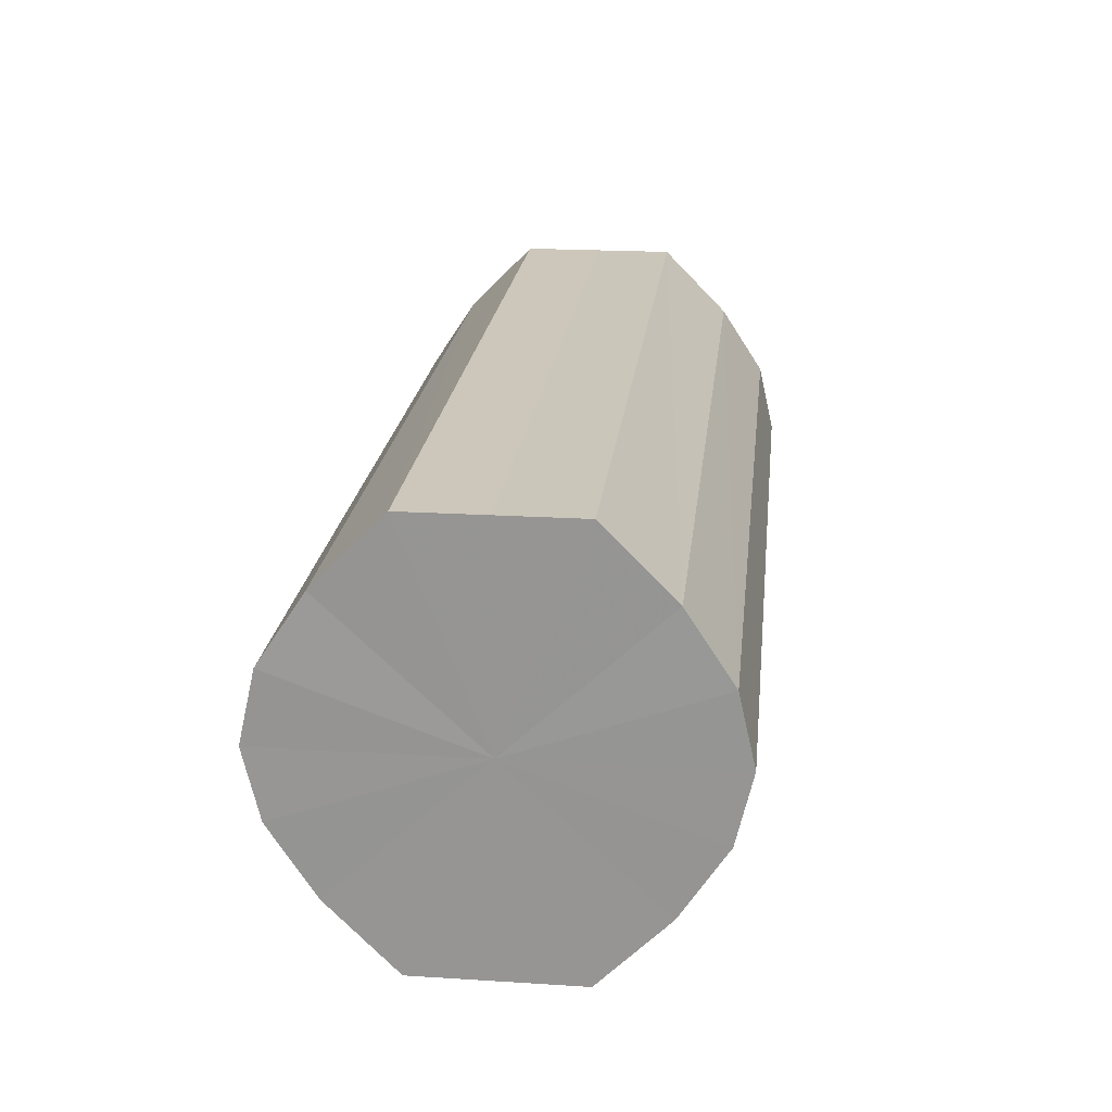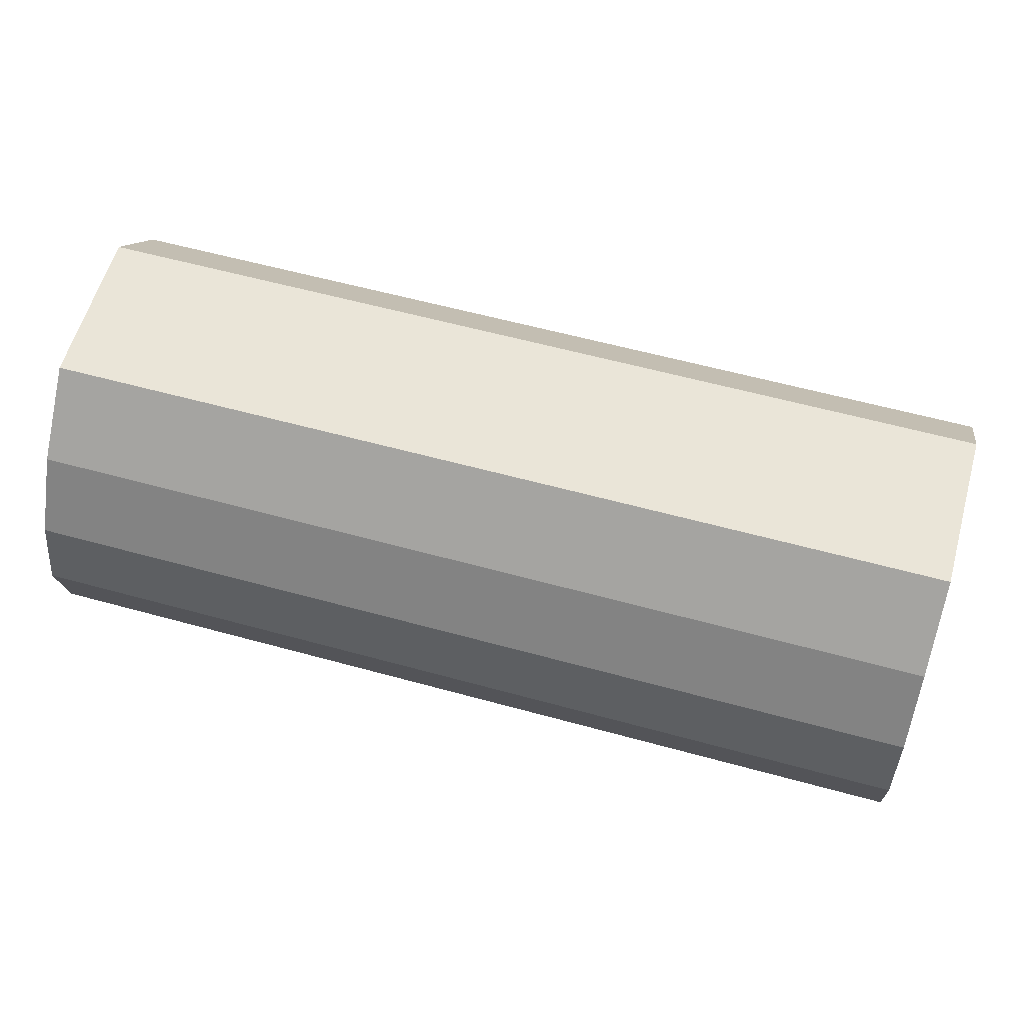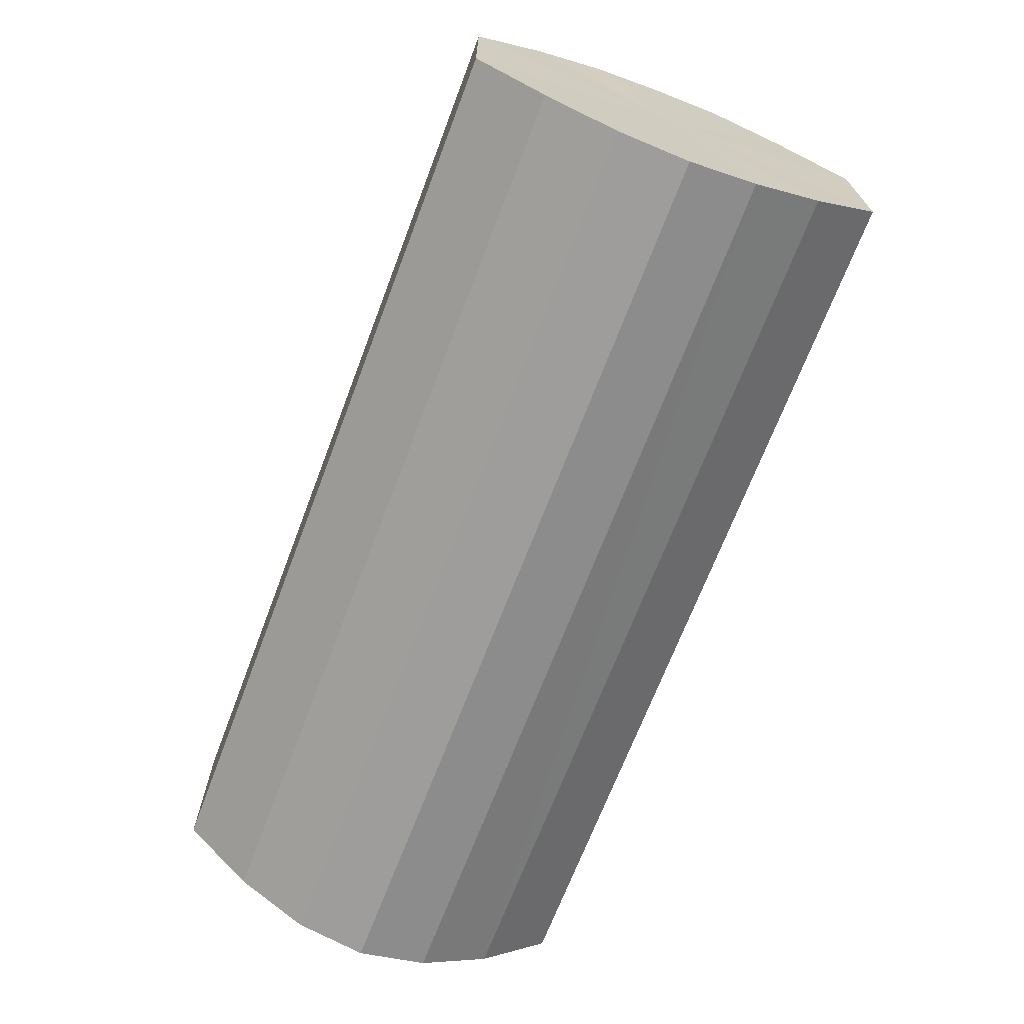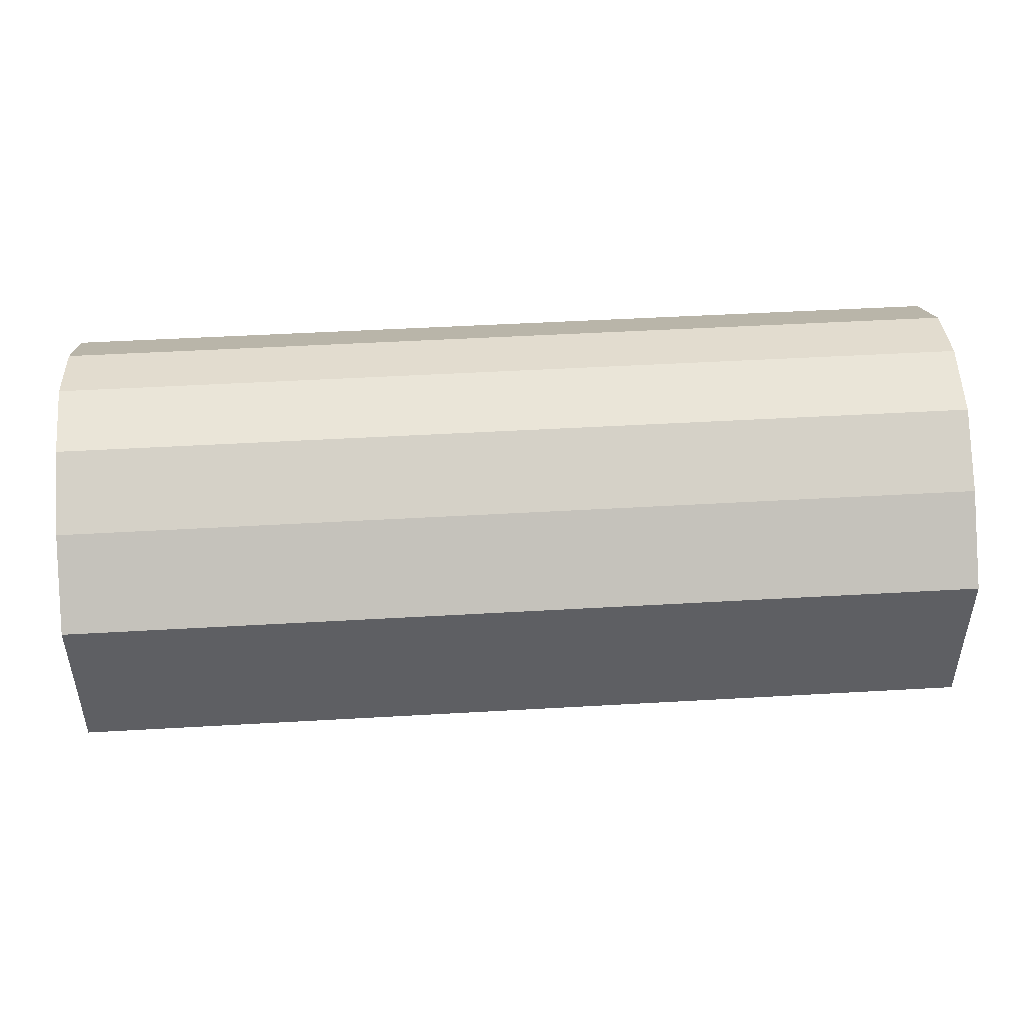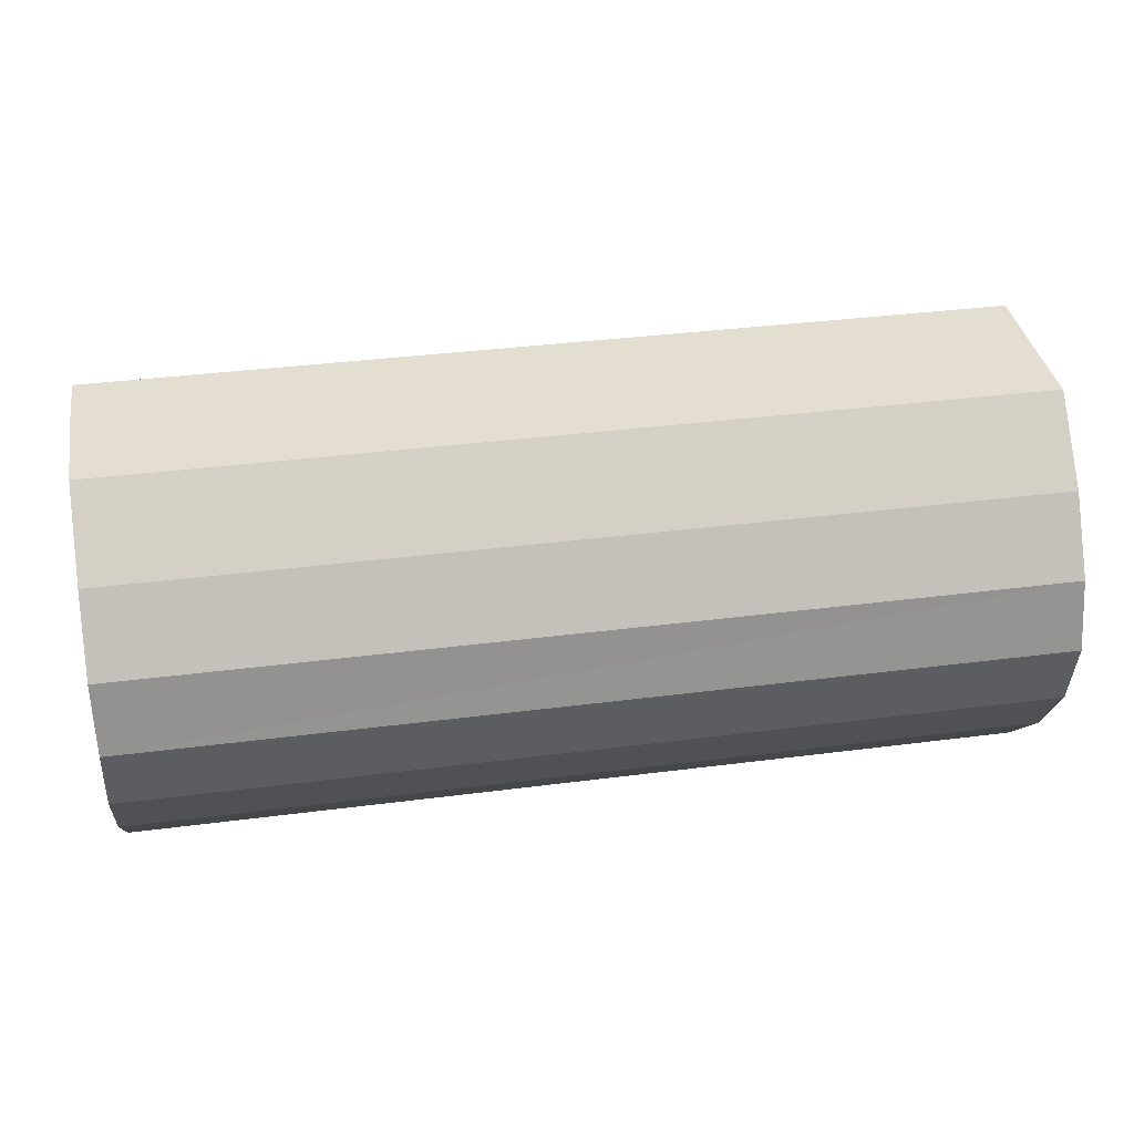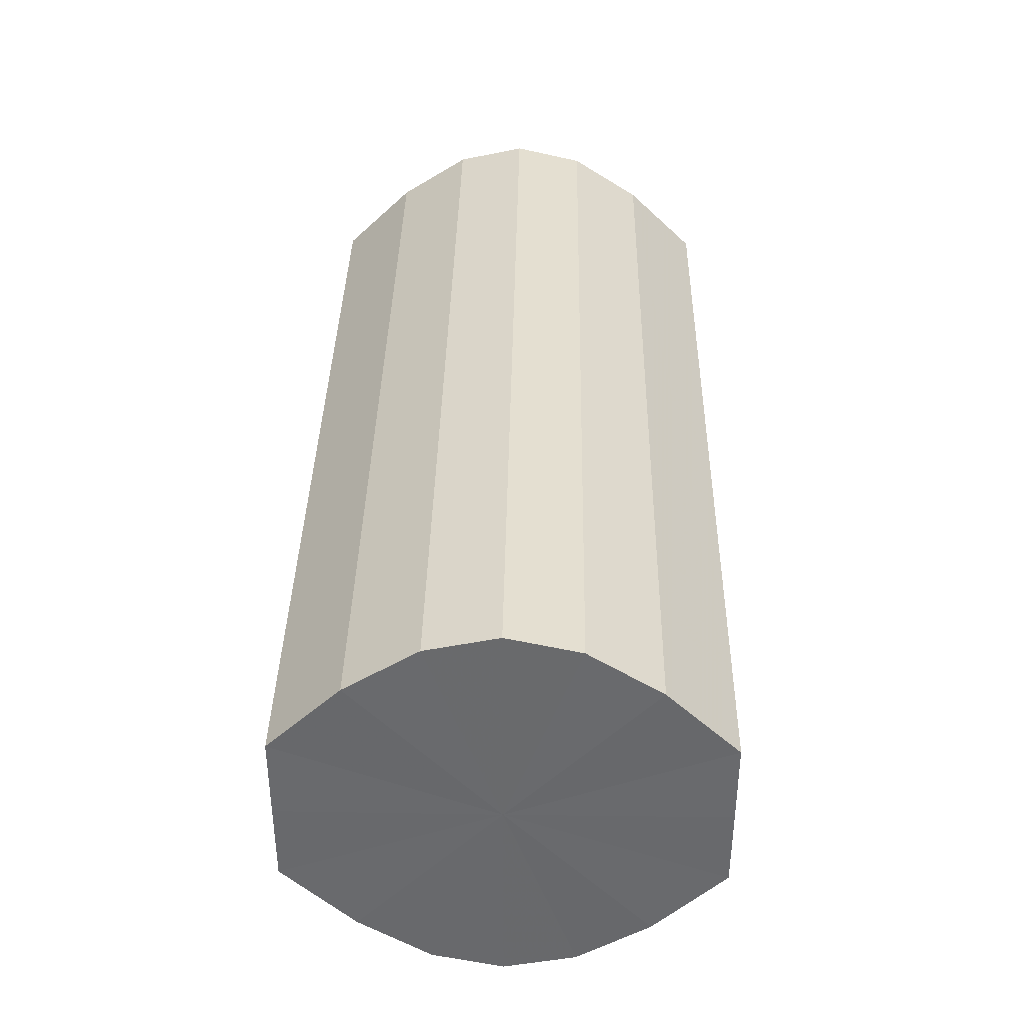
<metadata>
{"format":"obj","ext":"obj","renderer":"f3d","projection":"perspective","resolution":1024,"background":"white","views":[{"elev":21.3,"azim":96.3,"up":"+Y"},{"elev":59.3,"azim":15.8,"up":"+Y"},{"elev":-68.9,"azim":69.2,"up":"+Z"},{"elev":47.2,"azim":-3.7,"up":"+Z"},{"elev":36.2,"azim":170.4,"up":"+Y"},{"elev":37.1,"azim":-88.9,"up":"+Z"}]}
</metadata>
<code>
o 13342
v 2240 1883 17.03
v 2240 1883 17.04
v 2240 1883 17.03
v 2240 1882 17.05
v 2240 1883 17.04
v 2240 1883 17.02
v 2240 1883 17.02
v 2240 1882 17.06
v 2240 1882 17.05
v 2240 1882 17.01
v 2240 1882 17.01
v 2240 1882 17.06
v 2240 1882 17.06
v 2240 1882 17
v 2240 1882 17
v 2240 1882 17.06
v 2240 1882 17.06
v 2240 1882 17
v 2240 1882 17
v 2240 1882 17.05
v 2240 1882 17.06
v 2240 1882 17
v 2240 1882 17
v 2240 1882 17.04
v 2240 1882 17.05
v 2240 1882 17.01
v 2240 1882 17.01
v 2240 1882 17.03
v 2240 1882 17.04
v 2240 1882 17.02
v 2240 1882 17.02
v 2240 1882 17.03
v 2240 1883 17.03
v 2240 1883 17.04
v 2240 1883 17.04
v 2240 1882 17.05
v 2240 1882 17.05
v 2240 1883 17.02
v 2240 1883 17.03
v 2240 1882 17.01
v 2240 1883 17.02
v 2240 1882 17.06
v 2240 1882 17.06
v 2240 1882 17
v 2240 1882 17.01
v 2240 1882 17
v 2240 1882 17
v 2240 1882 17.06
v 2240 1882 17.06
v 2240 1882 17
v 2240 1882 17
v 2240 1882 17.01
v 2240 1882 17
v 2240 1882 17.06
v 2240 1882 17.06
v 2240 1882 17.02
v 2240 1882 17.01
v 2240 1882 17.03
v 2240 1882 17.02
v 2240 1882 17.05
v 2240 1882 17.05
v 2240 1882 17.04
v 2240 1882 17.03
v 2240 1882 17.04
v 2240 1882 17.03
v 2240 1883 17.04
v 2240 1883 17.03
v 2240 1882 17.05
v 2240 1883 17.02
v 2240 1882 17.06
v 2240 1882 17.01
v 2240 1882 17.06
v 2240 1882 17
v 2240 1882 17.06
v 2240 1882 17
v 2240 1882 17.05
v 2240 1882 17
v 2240 1882 17.04
v 2240 1882 17.01
v 2240 1882 17.03
v 2240 1882 17.02
v 2240 1882 17.03
v 2240 1883 17.03
v 2240 1883 17.04
v 2240 1883 17.02
v 2240 1882 17.05
v 2240 1882 17.01
v 2240 1882 17.06
v 2240 1882 17
v 2240 1882 17.06
v 2240 1882 17
v 2240 1882 17.06
v 2240 1882 17
v 2240 1882 17.05
v 2240 1882 17.01
v 2240 1882 17.04
v 2240 1882 17.02
v 2240 1882 17.03
f 1 2 3
f 2 4 5
f 6 1 7
f 4 8 9
f 10 6 11
f 8 12 13
f 14 10 15
f 12 16 17
f 18 14 19
f 16 20 21
f 22 18 23
f 20 24 25
f 26 22 27
f 24 28 29
f 30 26 31
f 28 30 32
f 33 34 35
f 35 36 37
f 38 39 33
f 40 41 38
f 37 42 43
f 44 45 40
f 46 47 44
f 43 48 49
f 50 51 46
f 52 53 50
f 49 54 55
f 56 57 52
f 58 59 56
f 55 60 61
f 62 63 58
f 61 64 62
f 65 66 67
f 65 68 66
f 65 67 69
f 65 70 68
f 65 69 71
f 65 72 70
f 65 71 73
f 65 74 72
f 65 73 75
f 65 76 74
f 65 75 77
f 65 78 76
f 65 77 79
f 65 80 78
f 65 79 81
f 65 81 80
f 82 83 84
f 82 85 83
f 82 84 86
f 82 87 85
f 82 86 88
f 82 89 87
f 82 88 90
f 82 91 89
f 82 90 92
f 82 93 91
f 82 92 94
f 82 95 93
f 82 94 96
f 82 97 95
f 82 96 98
f 82 98 97

</code>
